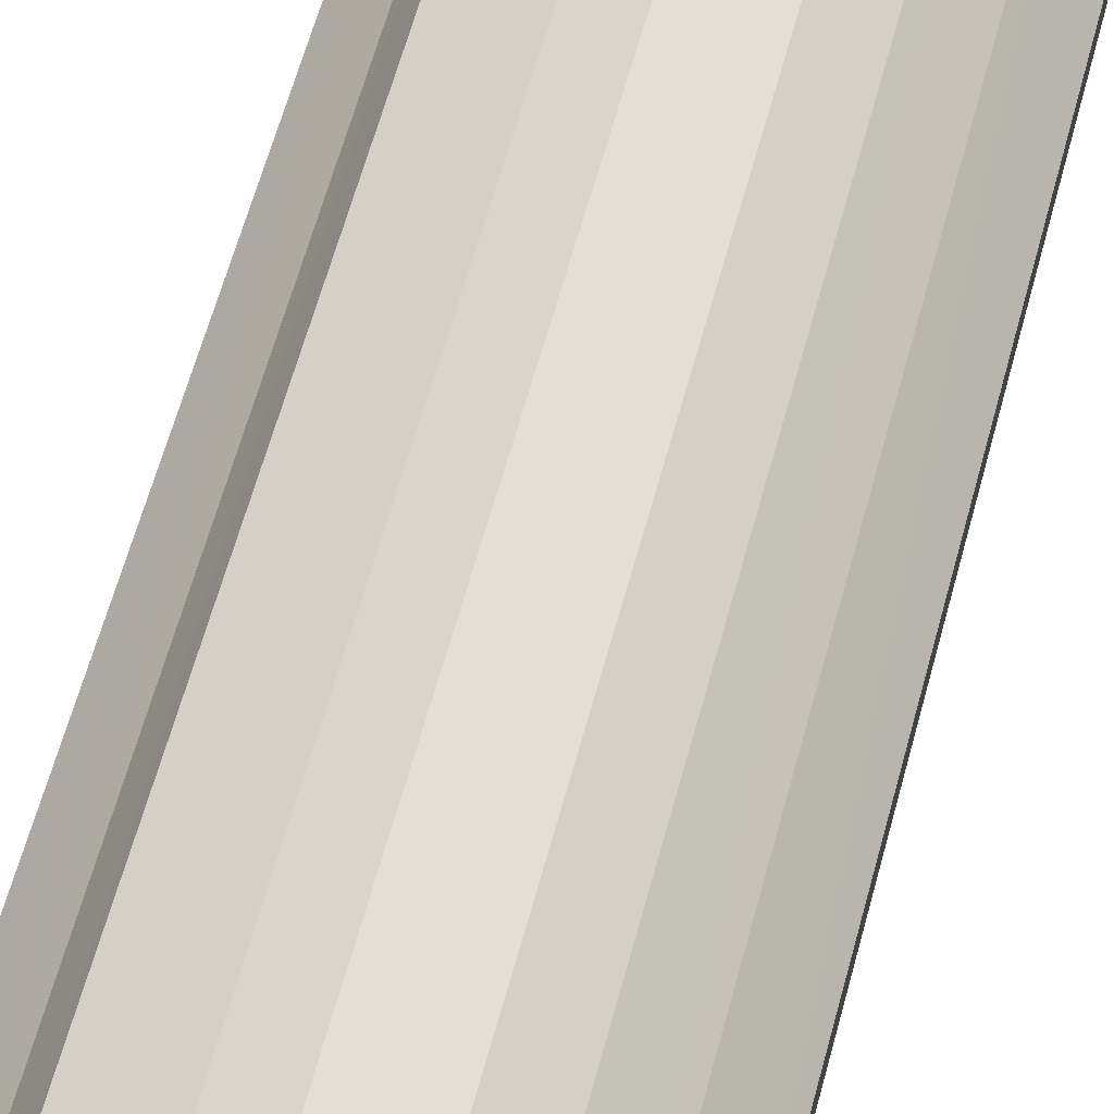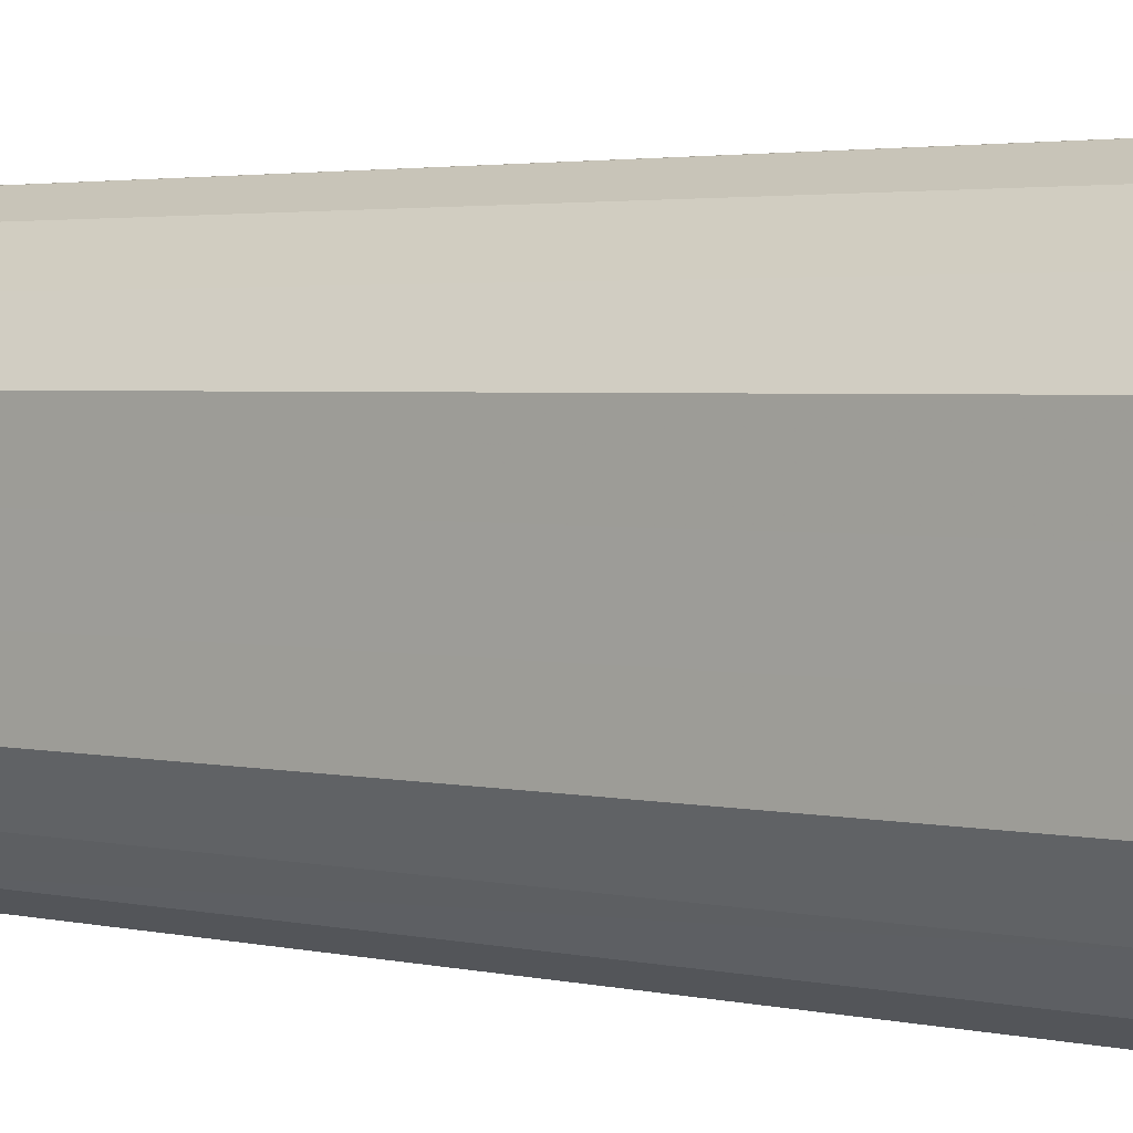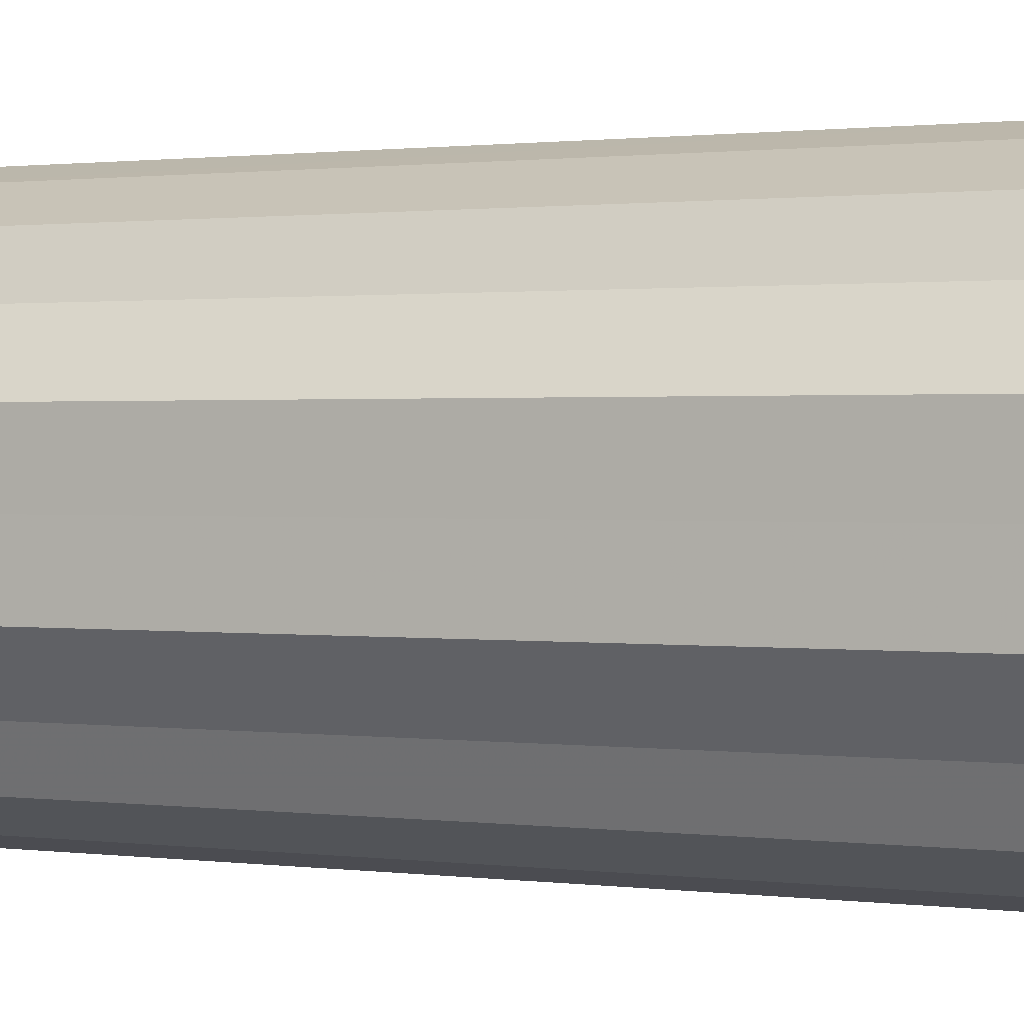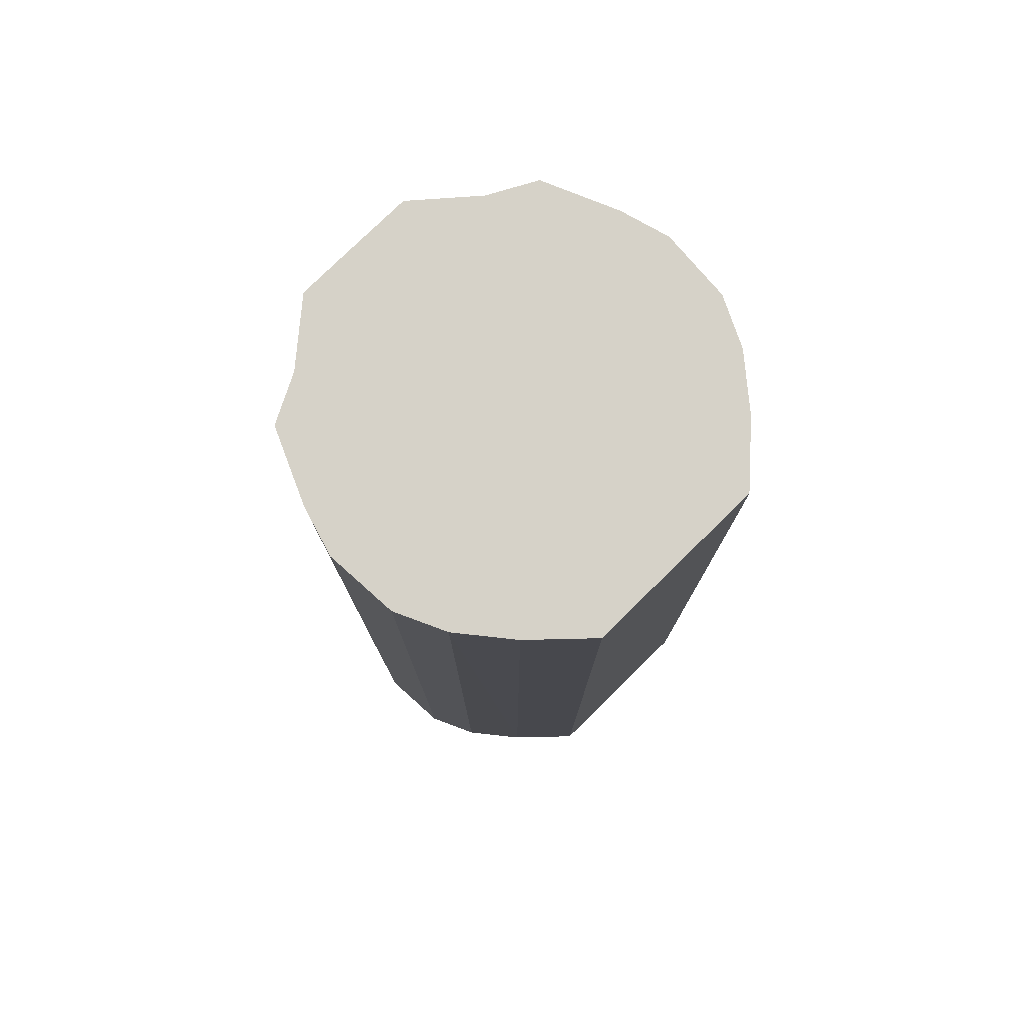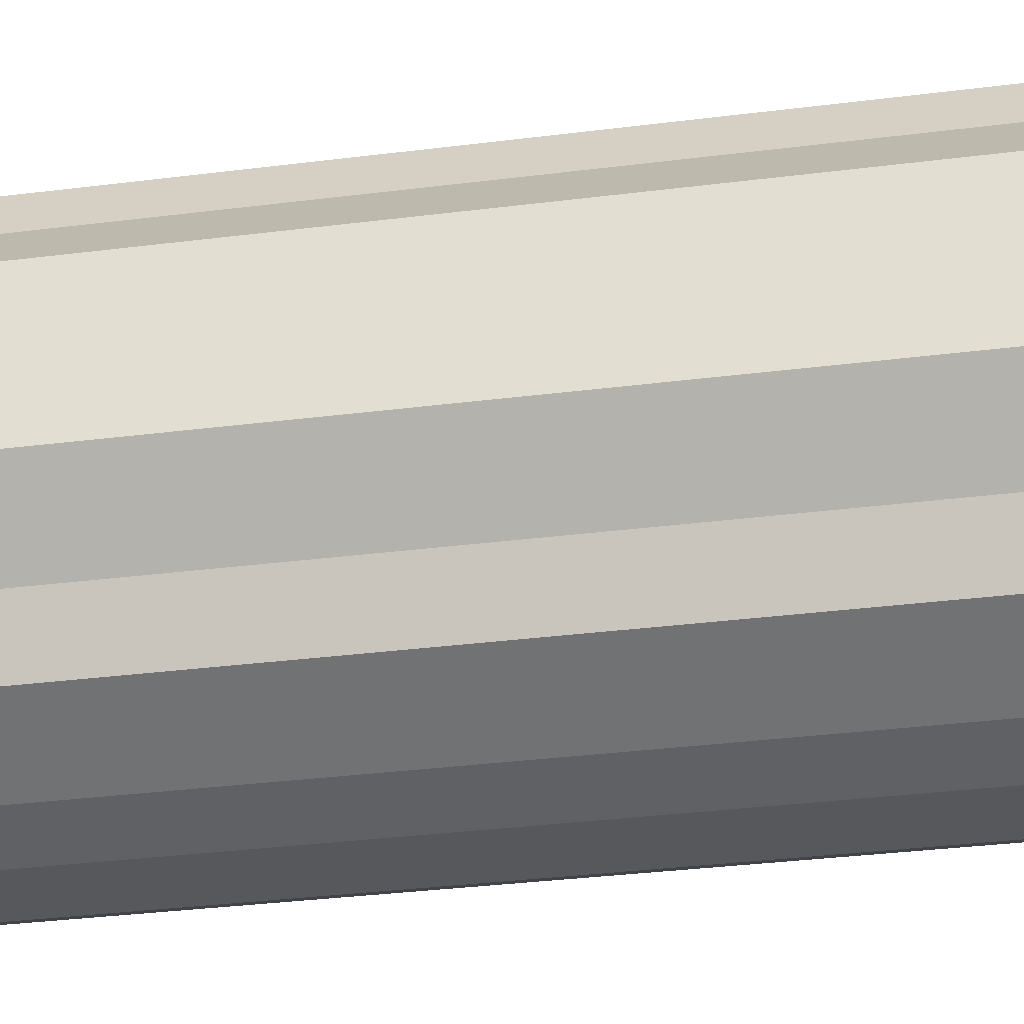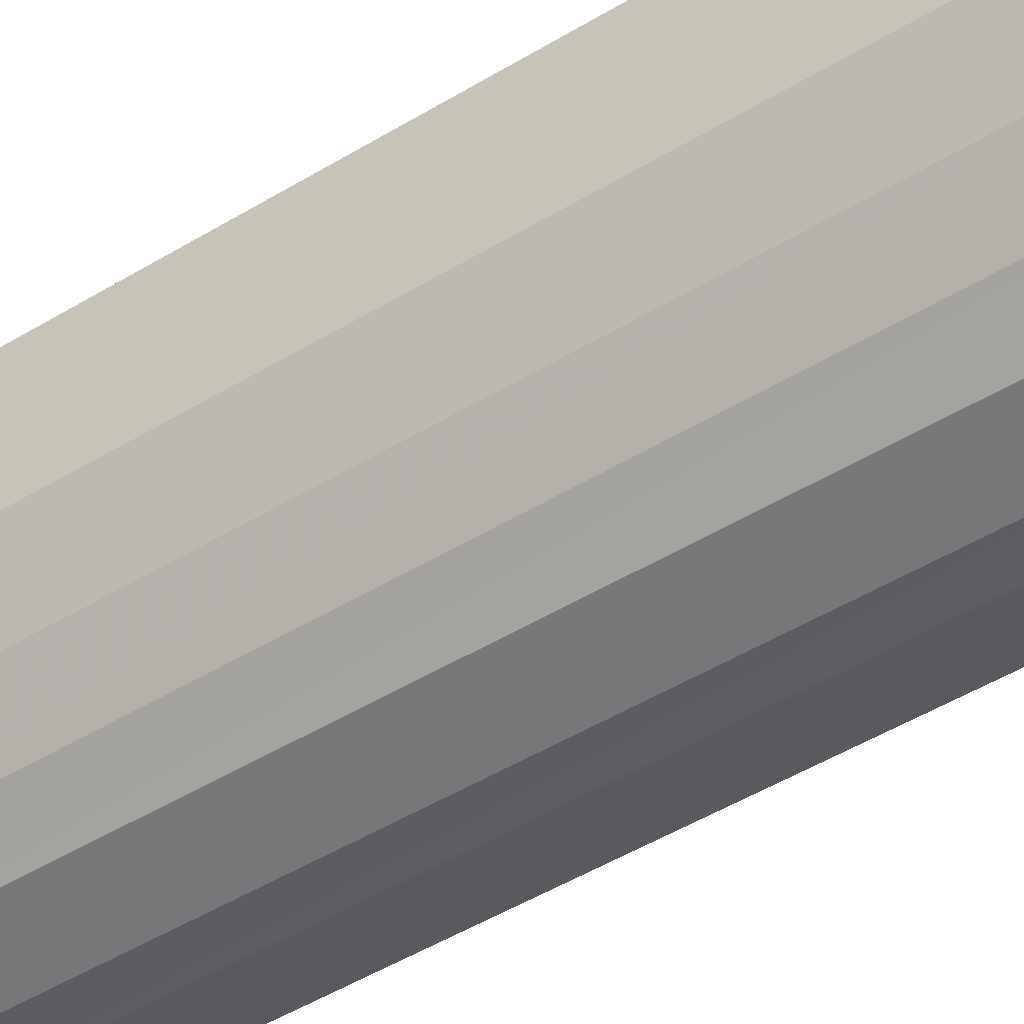
<metadata>
{"format":"obj","ext":"obj","renderer":"f3d","projection":"perspective","resolution":1024,"background":"white","views":[{"elev":66.6,"azim":15.7,"up":"+Z"},{"elev":2.7,"azim":129.2,"up":"+Z"},{"elev":0.9,"azim":-61.5,"up":"+Z"},{"elev":78.1,"azim":45.6,"up":"+Y"},{"elev":-32.5,"azim":-79.9,"up":"+Z"},{"elev":-54.3,"azim":122.1,"up":"+Z"}]}
</metadata>
<code>
o 23569
v 2222 1865 14.75
v 2222 1865 14.73
v 2222 1865 14.75
v 2222 1865 14.7
v 2222 1865 14.73
v 2222 1865 14.78
v 2222 1865 14.78
v 2222 1865 14.69
v 2222 1865 14.7
v 2222 1865 14.8
v 2222 1865 14.8
v 2222 1865 14.67
v 2222 1865 14.69
v 2222 1865 14.82
v 2222 1865 14.82
v 2222 1865 14.67
v 2222 1865 14.67
v 2222 1865 14.84
v 2222 1865 14.84
v 2222 1865 14.67
v 2222 1865 14.67
v 2222 1865 14.84
v 2222 1865 14.84
v 2222 1865 14.68
v 2222 1865 14.67
v 2222 1865 14.84
v 2222 1865 14.84
v 2222 1865 14.69
v 2222 1865 14.68
v 2222 1865 14.83
v 2222 1865 14.83
v 2222 1865 14.72
v 2222 1865 14.69
v 2222 1865 14.81
v 2222 1865 14.81
v 2222 1865 14.74
v 2222 1865 14.72
v 2222 1865 14.79
v 2222 1865 14.79
v 2222 1865 14.77
v 2222 1865 14.74
v 2222 1865 14.77
v 2222 1865 14.75
v 2222 1865 14.73
v 2222 1865 14.73
v 2222 1865 14.7
v 2222 1865 14.7
v 2222 1865 14.78
v 2222 1865 14.75
v 2222 1865 14.8
v 2222 1865 14.78
v 2222 1865 14.69
v 2222 1865 14.69
v 2222 1865 14.82
v 2222 1865 14.8
v 2222 1865 14.84
v 2222 1865 14.82
v 2222 1865 14.67
v 2222 1865 14.67
v 2222 1865 14.84
v 2222 1865 14.84
v 2222 1865 14.84
v 2222 1865 14.84
v 2222 1865 14.67
v 2222 1865 14.67
v 2222 1865 14.83
v 2222 1865 14.84
v 2222 1865 14.81
v 2222 1865 14.83
v 2222 1865 14.67
v 2222 1865 14.67
v 2222 1865 14.79
v 2222 1865 14.81
v 2222 1865 14.77
v 2222 1865 14.79
v 2222 1865 14.68
v 2222 1865 14.68
v 2222 1865 14.74
v 2222 1865 14.77
v 2222 1865 14.72
v 2222 1865 14.74
v 2222 1865 14.69
v 2222 1865 14.69
v 2222 1865 14.72
v 2222 1865 14.75
v 2222 1865 14.73
v 2222 1865 14.75
v 2222 1865 14.7
v 2222 1865 14.78
v 2222 1865 14.69
v 2222 1865 14.8
v 2222 1865 14.67
v 2222 1865 14.82
v 2222 1865 14.67
v 2222 1865 14.84
v 2222 1865 14.67
v 2222 1865 14.84
v 2222 1865 14.68
v 2222 1865 14.84
v 2222 1865 14.69
v 2222 1865 14.83
v 2222 1865 14.72
v 2222 1865 14.81
v 2222 1865 14.74
v 2222 1865 14.79
v 2222 1865 14.77
v 2222 1865 14.75
v 2222 1865 14.75
v 2222 1865 14.73
v 2222 1865 14.78
v 2222 1865 14.7
v 2222 1865 14.8
v 2222 1865 14.69
v 2222 1865 14.82
v 2222 1865 14.67
v 2222 1865 14.84
v 2222 1865 14.67
v 2222 1865 14.84
v 2222 1865 14.67
v 2222 1865 14.84
v 2222 1865 14.68
v 2222 1865 14.83
v 2222 1865 14.69
v 2222 1865 14.81
v 2222 1865 14.72
v 2222 1865 14.79
v 2222 1865 14.74
v 2222 1865 14.77
f 1 2 3
f 2 4 5
f 6 1 7
f 4 8 9
f 10 6 11
f 8 12 13
f 14 10 15
f 12 16 17
f 18 14 19
f 16 20 21
f 22 18 23
f 20 24 25
f 26 22 27
f 24 28 29
f 30 26 31
f 28 32 33
f 34 30 35
f 32 36 37
f 38 34 39
f 36 40 41
f 40 38 42
f 43 44 45
f 45 46 47
f 48 49 43
f 50 51 48
f 47 52 53
f 54 55 50
f 56 57 54
f 53 58 59
f 60 61 56
f 62 63 60
f 59 64 65
f 66 67 62
f 68 69 66
f 65 70 71
f 72 73 68
f 74 75 72
f 71 76 77
f 78 79 74
f 80 81 78
f 77 82 83
f 83 84 80
f 85 86 87
f 85 88 86
f 85 87 89
f 85 90 88
f 85 89 91
f 85 92 90
f 85 91 93
f 85 94 92
f 85 93 95
f 85 96 94
f 85 95 97
f 85 98 96
f 85 97 99
f 85 100 98
f 85 99 101
f 85 102 100
f 85 101 103
f 85 104 102
f 85 103 105
f 85 106 104
f 85 105 106
f 107 108 109
f 107 110 108
f 107 109 111
f 107 112 110
f 107 111 113
f 107 114 112
f 107 113 115
f 107 116 114
f 107 115 117
f 107 118 116
f 107 117 119
f 107 120 118
f 107 119 121
f 107 122 120
f 107 121 123
f 107 124 122
f 107 123 125
f 107 126 124
f 107 125 127
f 107 128 126
f 107 127 128

</code>
